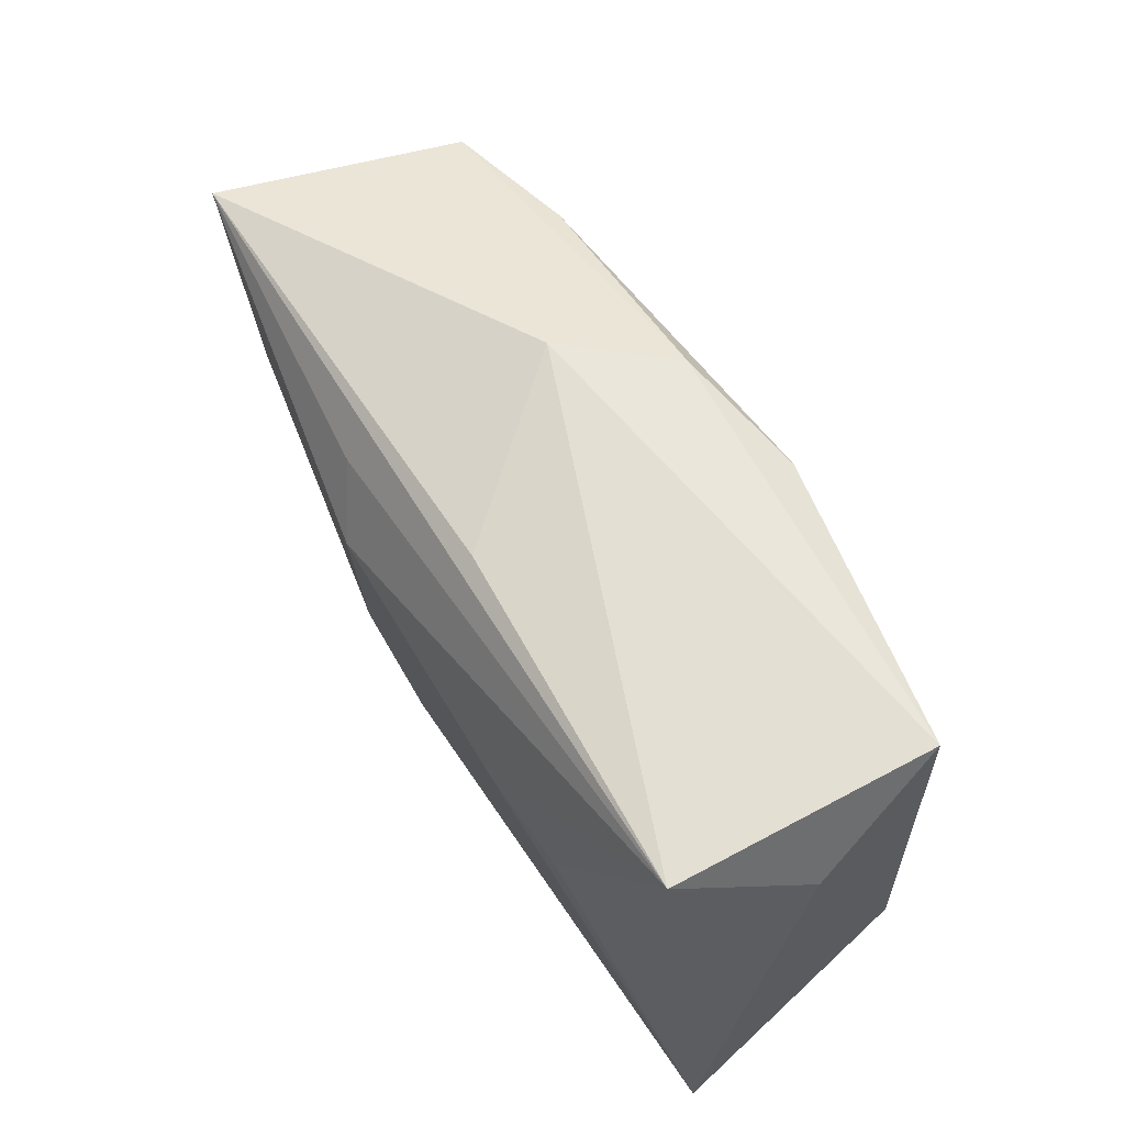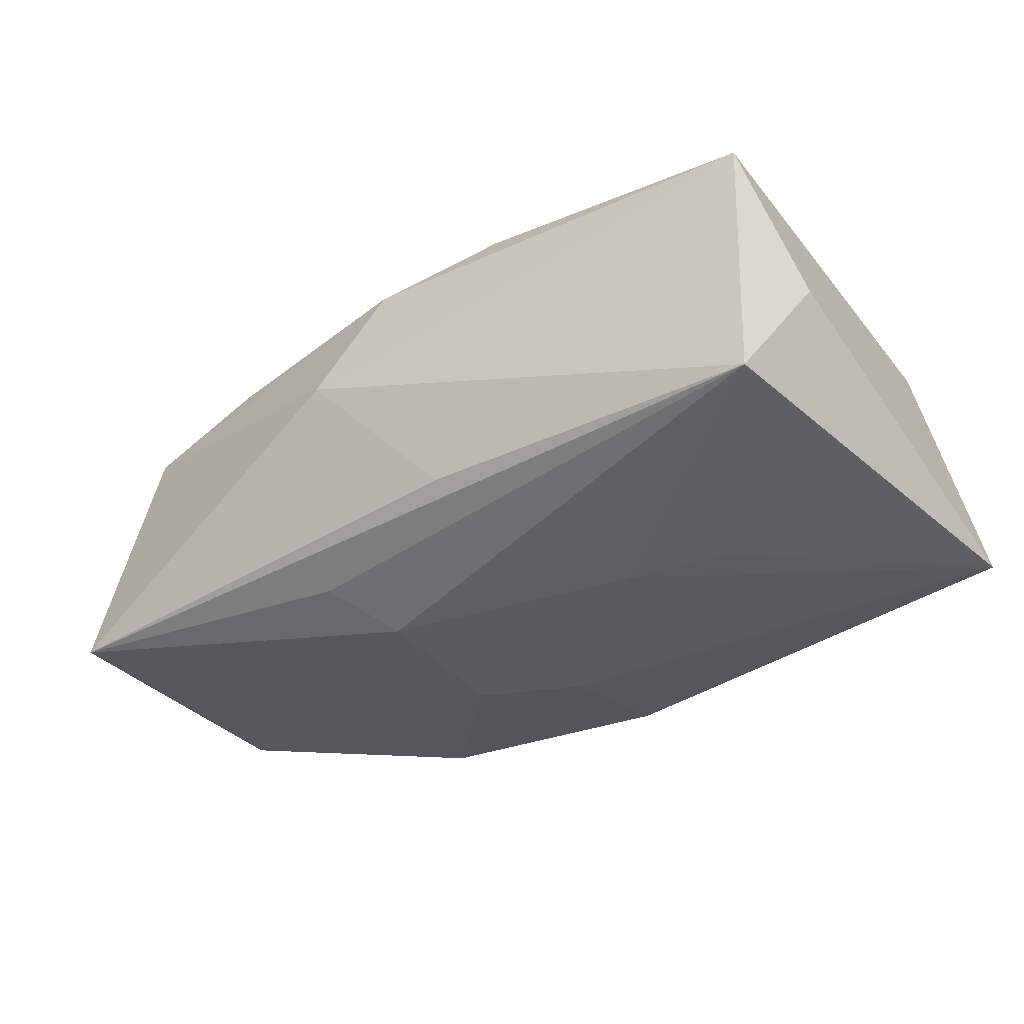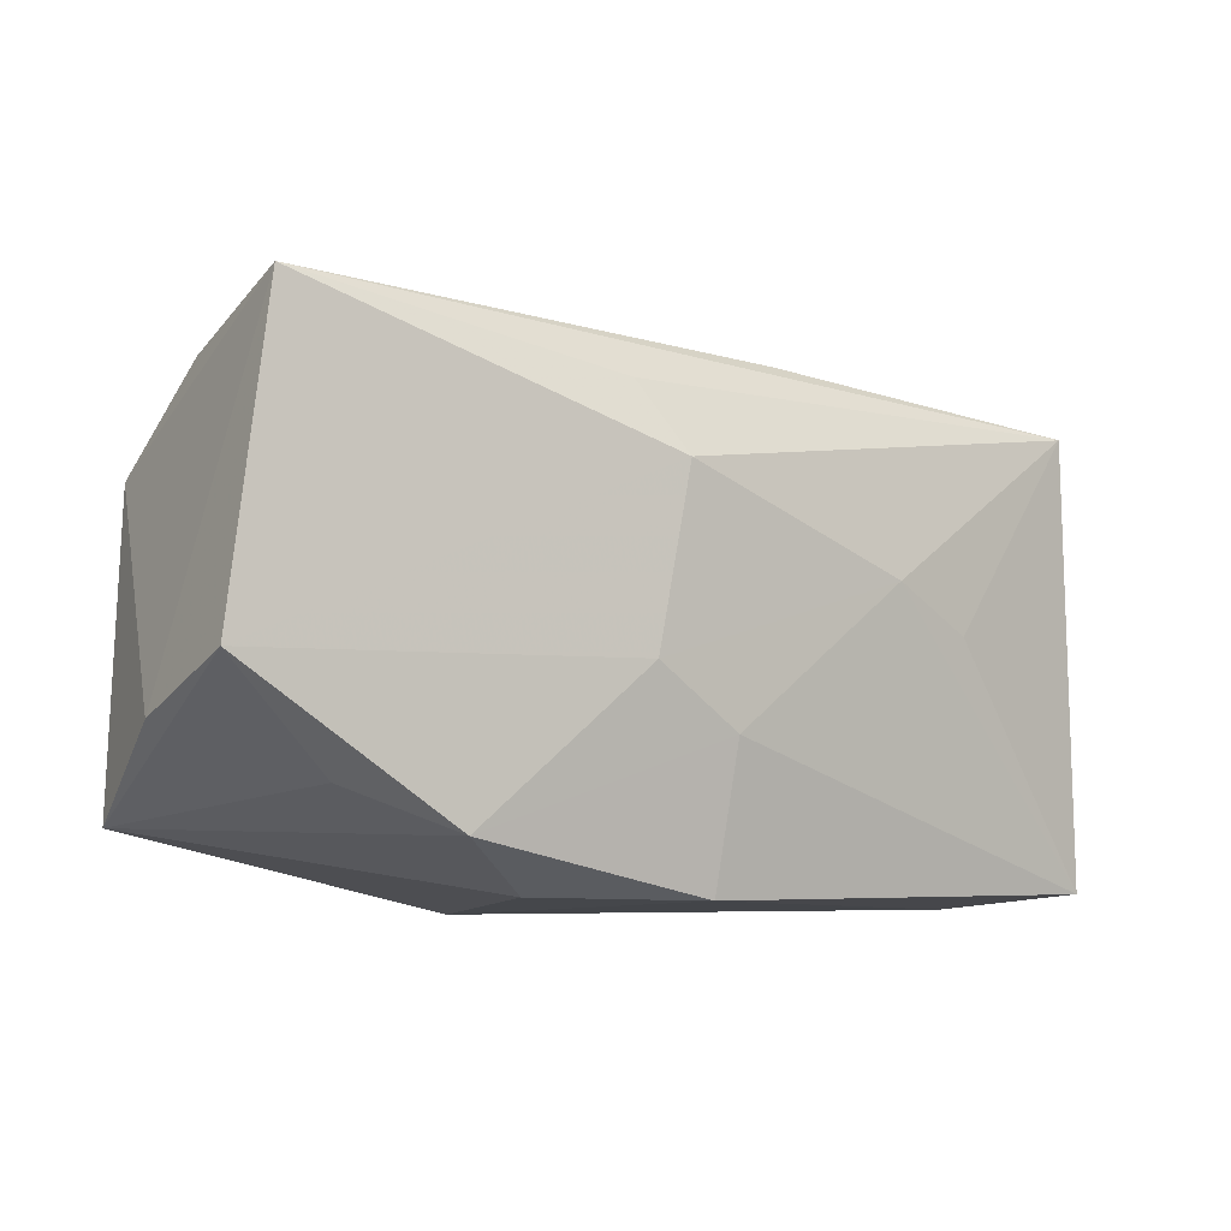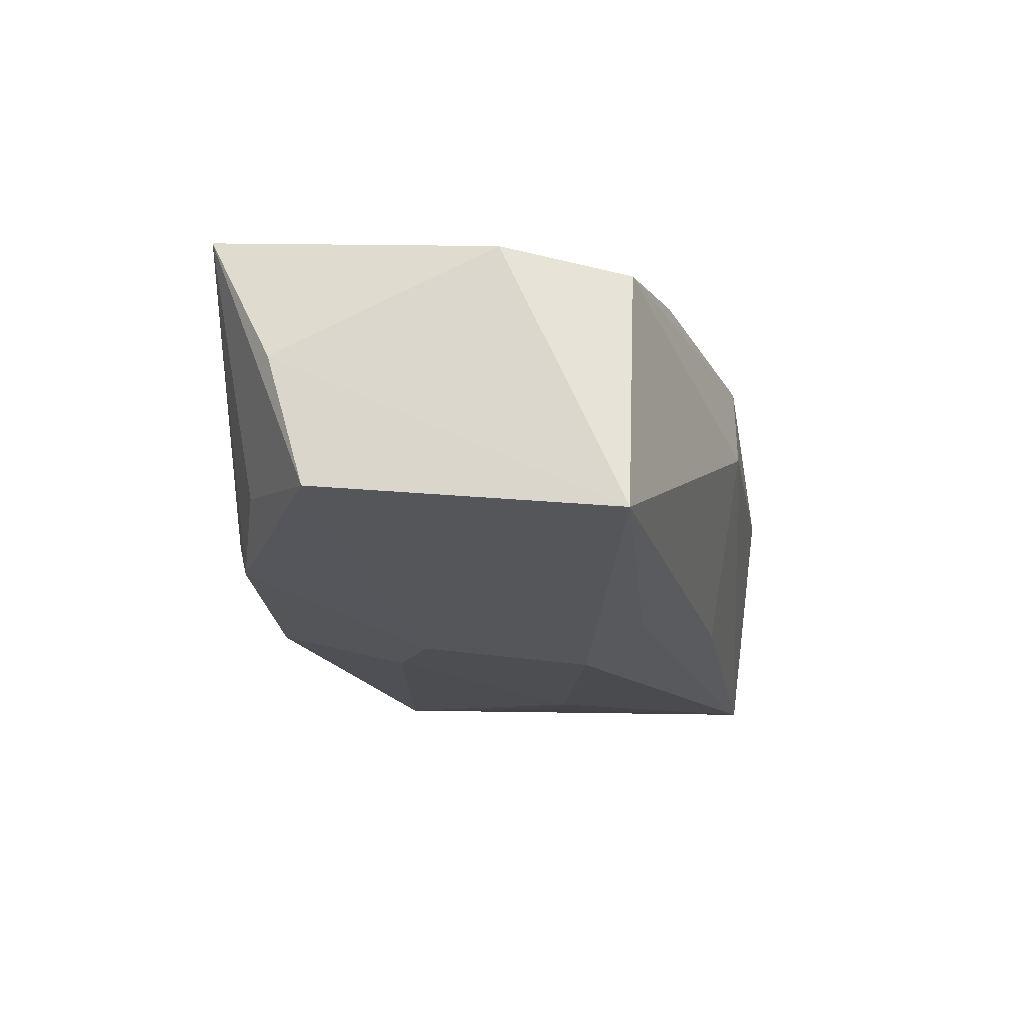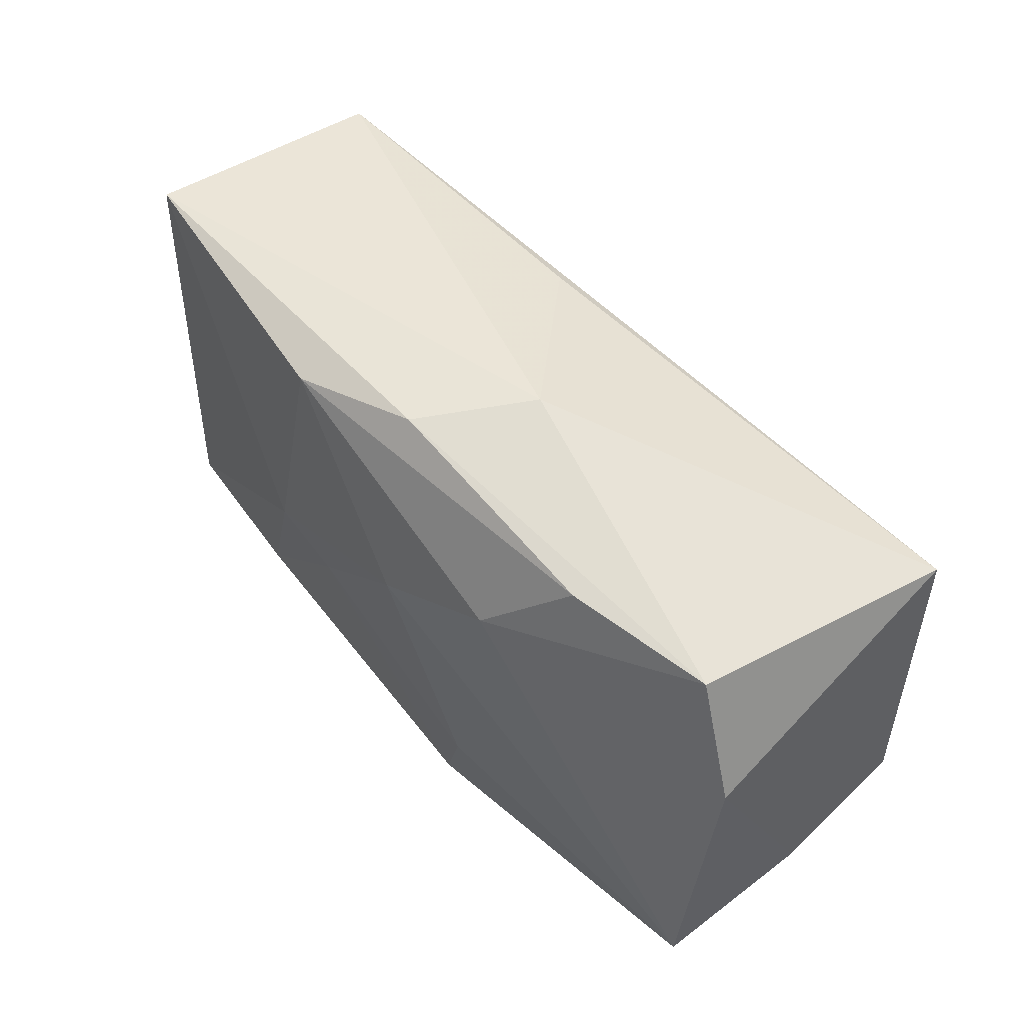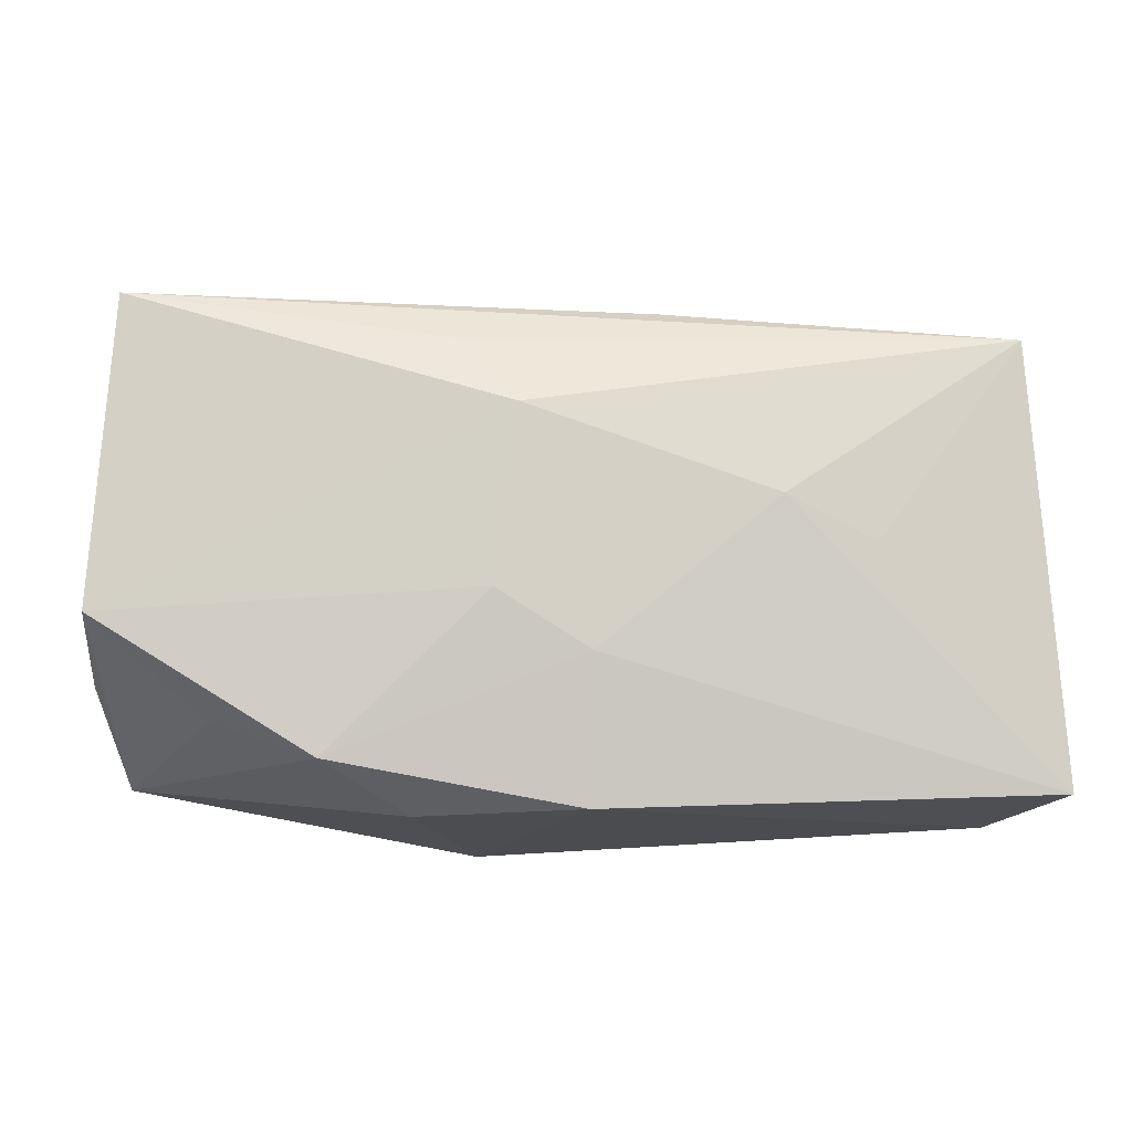
<metadata>
{"format":"obj","ext":"obj","renderer":"f3d","projection":"perspective","resolution":1024,"background":"white","views":[{"elev":56.9,"azim":-123.5,"up":"+Y"},{"elev":-40.7,"azim":-142.8,"up":"+Z"},{"elev":-10.5,"azim":140.5,"up":"+Y"},{"elev":-15.0,"azim":103.0,"up":"+Z"},{"elev":53.3,"azim":44.7,"up":"+Y"},{"elev":-16.0,"azim":170.3,"up":"+Y"}]}
</metadata>
<code>
v 0.006415 -0.02229 0.0145
v 0.007501 0.008952 -0.01663
v -0.008563 -0.002783 0.01502
v 0.001969 0.006693 0.01672
v -0.01565 -0.001639 0.01413
v 0.0396 -0.01074 0.003616
v 0.03263 0.01793 0.01059
v -0.01196 0.01992 0.01295
v -0.03748 0.02001 0.006839
v 0.01423 -0.02229 -0.005553
v -0.03499 -0.0159 0.009445
v 0.01286 0.01179 0.01596
v -0.03865 0.01146 -0.003717
v 0.01994 0.01908 0.01238
v -0.03808 -0.02018 -0.01266
v -0.01386 0.002552 -0.01663
v -0.02175 -0.000838 -0.01572
v 0.04043 -0.007272 -0.007666
v 0.0009615 -0.02229 -0.01142
v -0.0005668 0.02225 0.01081
v 0.01081 0.01481 -0.01408
v 0.03644 -0.01718 0.01526
v 0.006276 0.02327 0.002159
v 0.03726 0.007828 0.01231
v 0.03042 -0.01528 -0.005631
v 0.03886 0.01841 -0.01055
v -0.02066 -0.01544 0.01235
v -0.03467 -0.021 -0.0005183
v 0.009136 -0.005703 -0.01479
v 0.001167 -0.01039 -0.01449
v -0.004903 0.01898 -0.01197
v 0.02204 -0.0187 -0.01001
v 0.009014 -0.01424 0.01557
v -0.03502 0.01755 -0.01497
f 30 19 15
f 16 34 2
f 16 30 15
f 13 34 15
f 9 34 13
f 15 11 13
f 13 11 9
f 27 11 1
f 9 11 5
f 11 27 5
f 1 11 28
f 28 11 15
f 28 19 1
f 15 19 28
f 33 22 4
f 1 22 33
f 4 22 12
f 12 22 24
f 1 19 10
f 10 22 1
f 8 20 9
f 8 5 4
f 9 5 8
f 4 12 8
f 23 34 9
f 9 20 23
f 15 34 17
f 17 16 15
f 34 16 17
f 3 5 27
f 3 27 1
f 1 33 3
f 4 5 3
f 3 33 4
f 2 34 21
f 7 23 20
f 7 12 24
f 29 16 2
f 30 16 29
f 18 29 2
f 34 23 31
f 14 7 20
f 12 7 14
f 20 8 14
f 14 8 12
f 23 7 26
f 26 31 23
f 26 21 34
f 34 31 26
f 2 21 26
f 26 18 2
f 26 7 24
f 22 10 32
f 32 10 19
f 29 18 32
f 19 30 32
f 30 29 32
f 24 22 6
f 22 18 6
f 6 26 24
f 18 26 6
f 25 18 22
f 22 32 25
f 25 32 18

</code>
